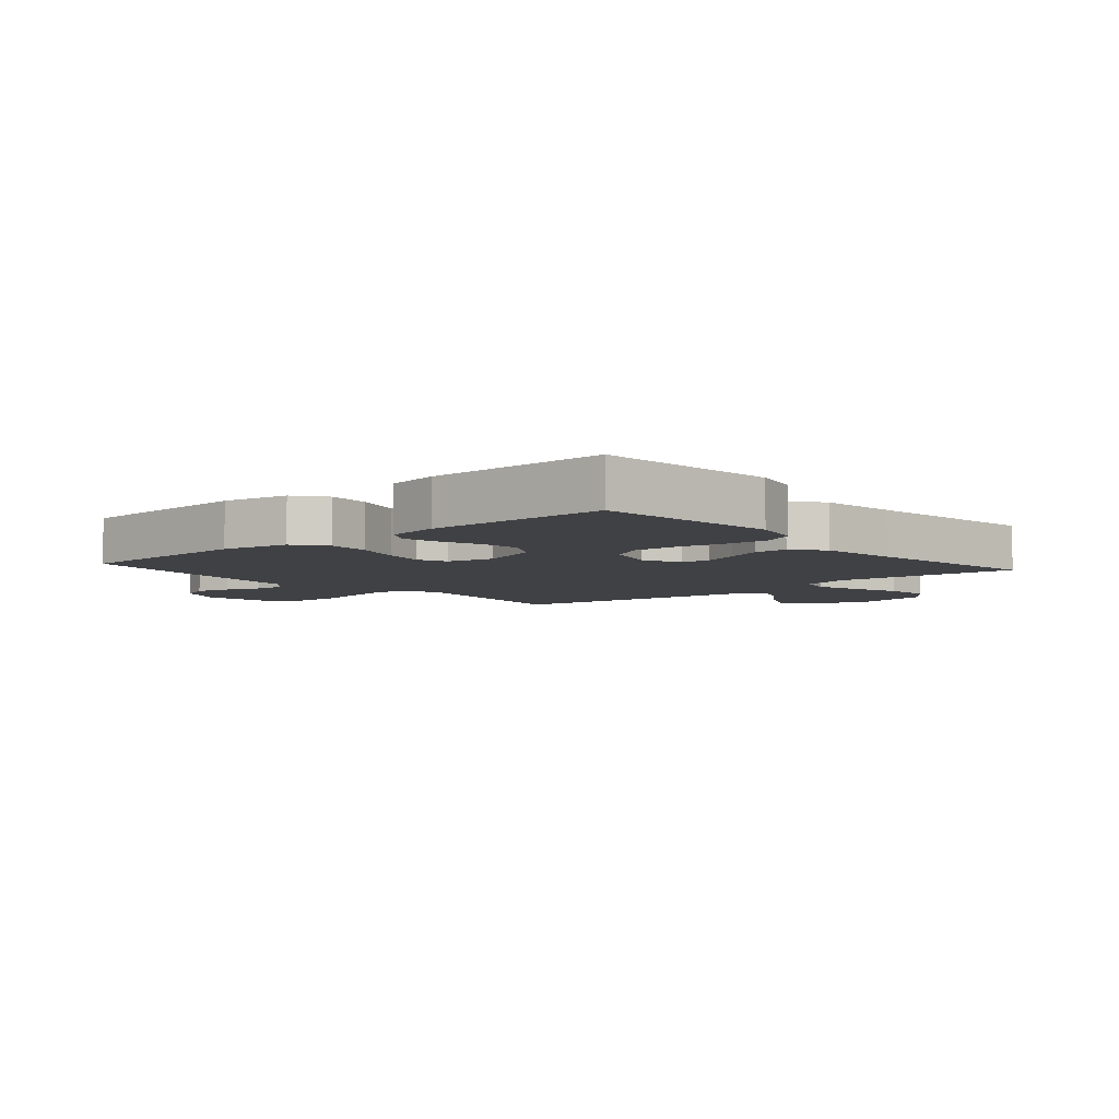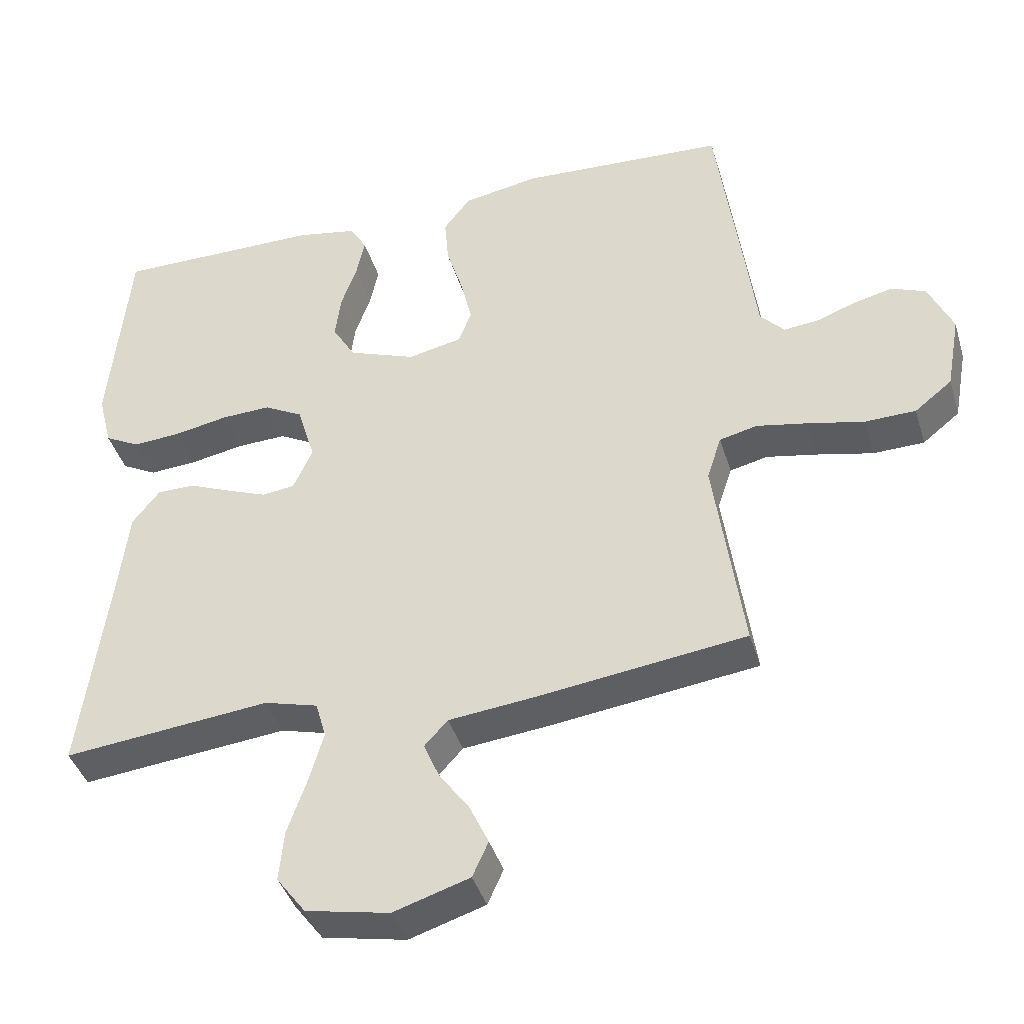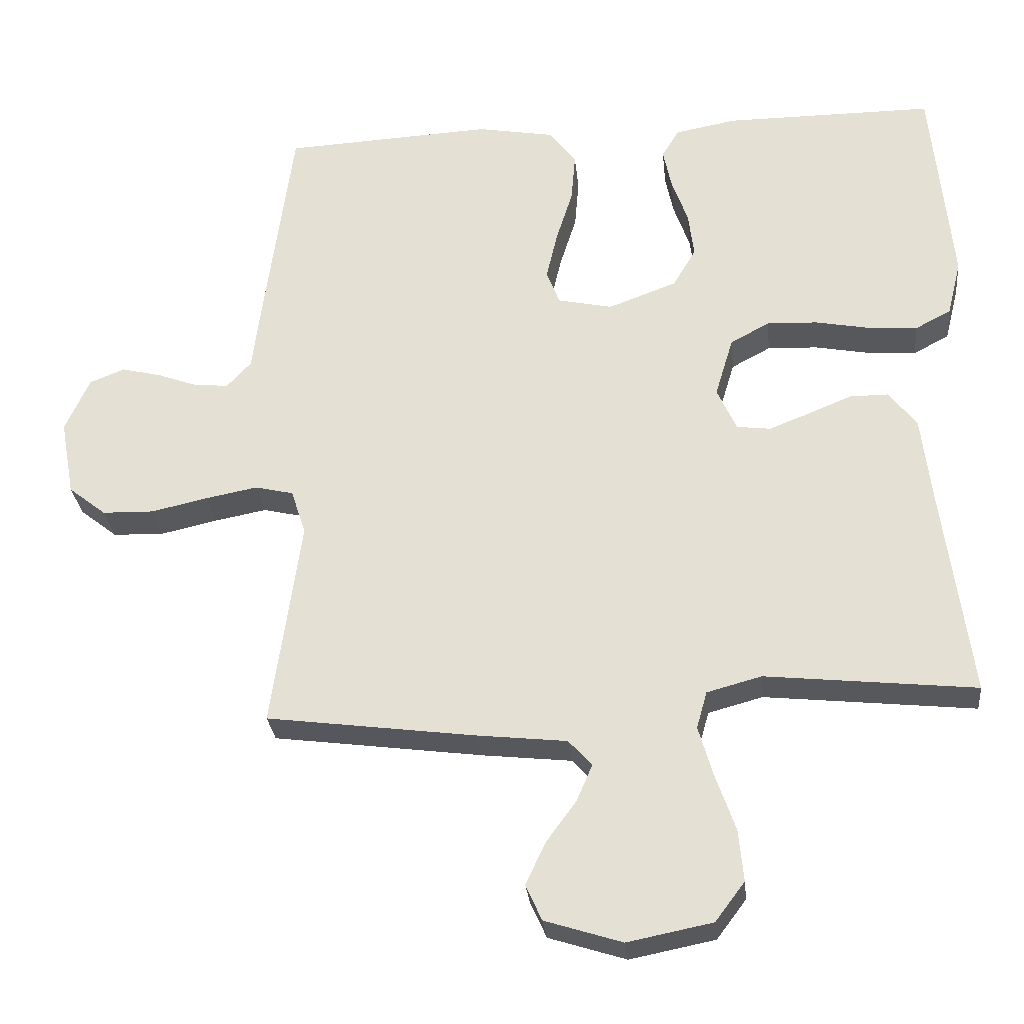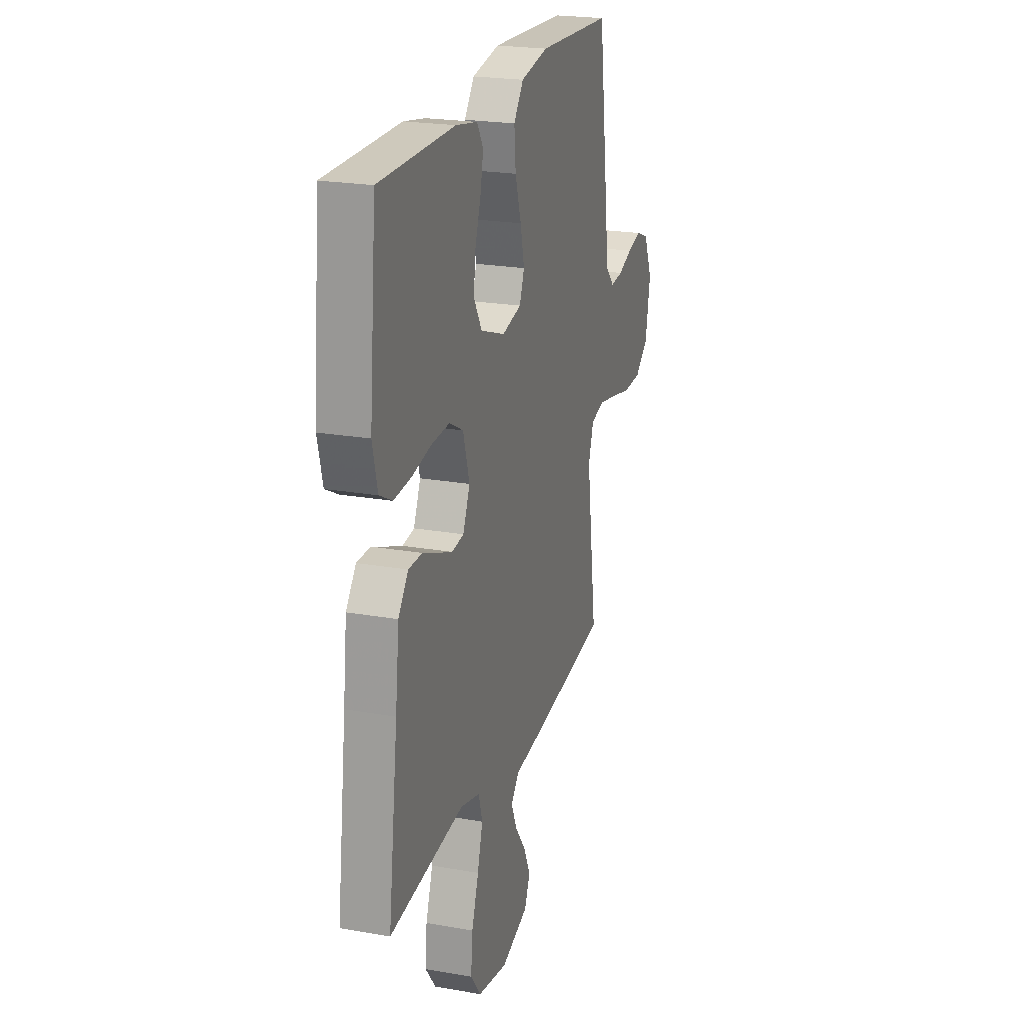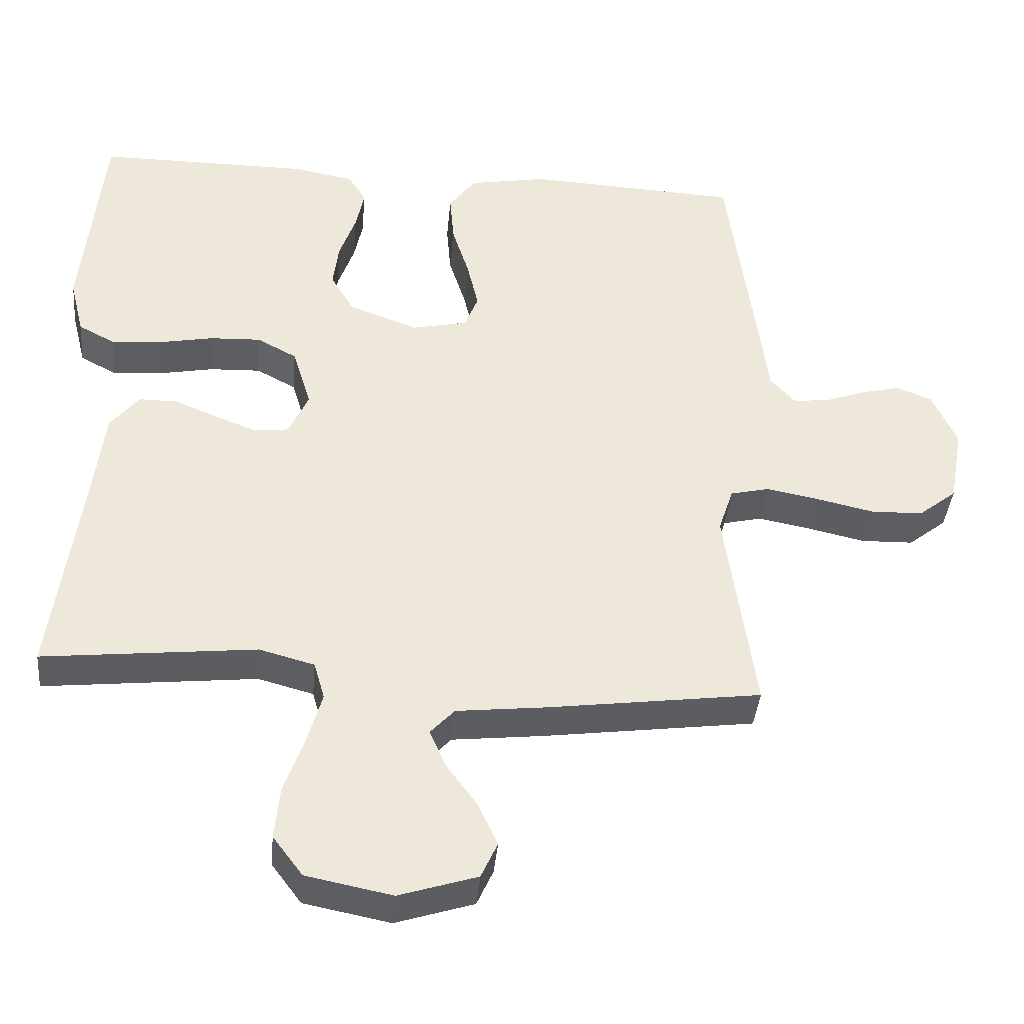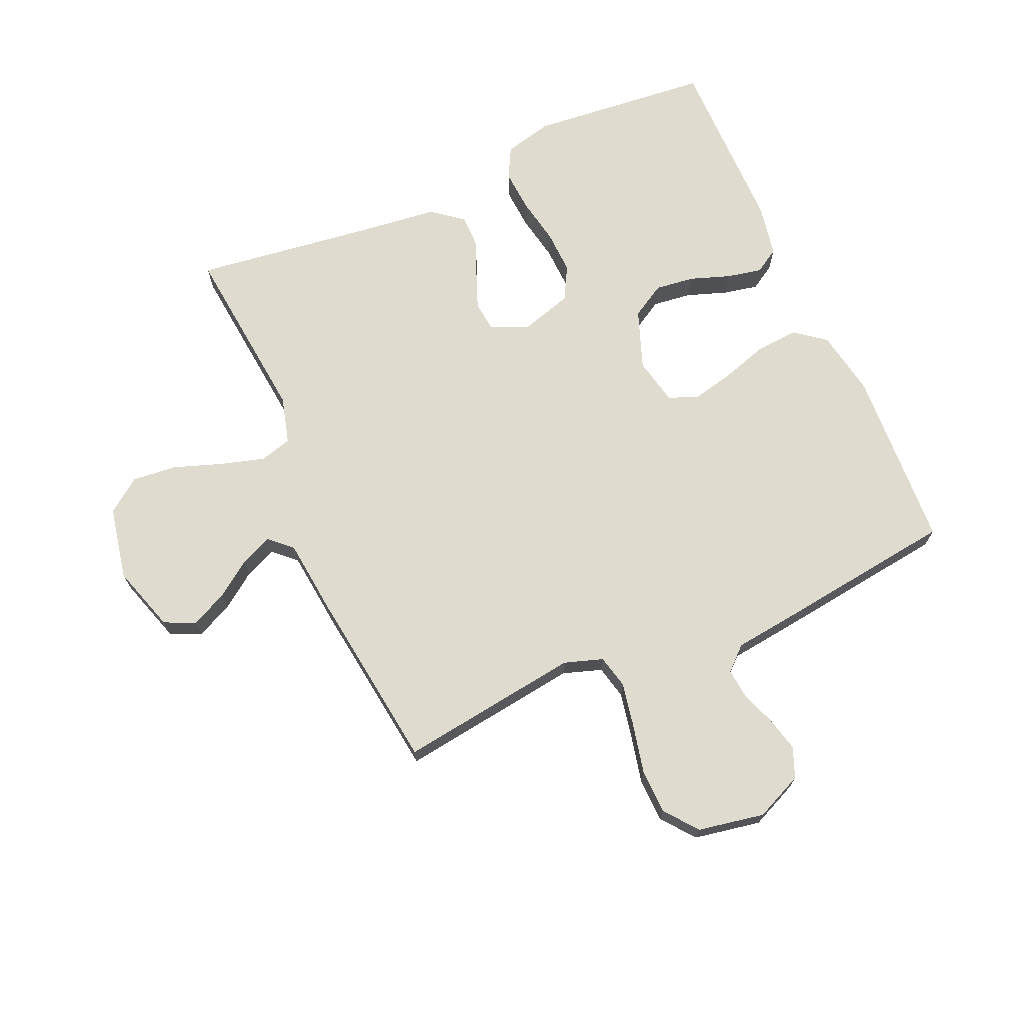
<metadata>
{"format":"obj","ext":"obj","renderer":"f3d","projection":"perspective","resolution":1024,"background":"white","views":[{"elev":-5.9,"azim":41.0,"up":"+Y"},{"elev":-40.7,"azim":-163.7,"up":"+Z"},{"elev":-28.8,"azim":5.9,"up":"+Z"},{"elev":22.4,"azim":107.0,"up":"+Z"},{"elev":-39.4,"azim":174.8,"up":"+Z"},{"elev":70.3,"azim":-113.6,"up":"+Y"}]}
</metadata>
<code>
v 0.5 0.07 -0.5
v 0.2 0.07 -0.468
v 0.122 0.07 -0.489
v 0.107 0.07 -0.542
v 0.128 0.07 -0.615
v 0.156 0.07 -0.695
v 0.163 0.07 -0.769
v 0.121 0.07 -0.825
v 0 0.07 -0.849
v -0.11 0.07 -0.814
v -0.133 0.07 -0.763
v -0.105 0.07 -0.703
v -0.062 0.07 -0.644
v -0.039 0.07 -0.591
v -0.073 0.07 -0.554
v -0.2 0.07 -0.54
v -0.5 0.07 -0.5
v -0.458 0.07 -0.2
v -0.479 0.07 -0.136
v -0.534 0.07 -0.123
v -0.608 0.07 -0.137
v -0.689 0.07 -0.155
v -0.763 0.07 -0.153
v -0.817 0.07 -0.11
v -0.837 0.07 0
v -0.802 0.07 0.078
v -0.752 0.07 0.098
v -0.695 0.07 0.084
v -0.638 0.07 0.063
v -0.588 0.07 0.058
v -0.553 0.07 0.096
v -0.54 0.07 0.2
v -0.5 0.07 0.5
v -0.2 0.07 0.515
v -0.09 0.07 0.495
v -0.051 0.07 0.444
v -0.057 0.07 0.373
v -0.081 0.07 0.297
v -0.097 0.07 0.228
v -0.078 0.07 0.179
v 0 0.07 0.162
v 0.098 0.07 0.198
v 0.131 0.07 0.254
v 0.123 0.07 0.319
v 0.1 0.07 0.385
v 0.088 0.07 0.443
v 0.113 0.07 0.484
v 0.2 0.07 0.5
v 0.5 0.07 0.5
v 0.528 0.07 0.2
v 0.508 0.07 0.12
v 0.457 0.07 0.093
v 0.387 0.07 0.098
v 0.309 0.07 0.113
v 0.237 0.07 0.116
v 0.181 0.07 0.086
v 0.155 0.07 0
v 0.183 0.07 -0.062
v 0.231 0.07 -0.068
v 0.29 0.07 -0.045
v 0.351 0.07 -0.02
v 0.406 0.07 -0.02
v 0.446 0.07 -0.071
v 0.461 0.07 -0.2
v 0.5 0 -0.5
v 0.2 0 -0.468
v 0.122 0 -0.489
v 0.107 0 -0.542
v 0.128 0 -0.615
v 0.156 0 -0.695
v 0.163 0 -0.769
v 0.121 0 -0.825
v 0 0 -0.849
v -0.11 0 -0.814
v -0.133 0 -0.763
v -0.105 0 -0.703
v -0.062 0 -0.644
v -0.039 0 -0.591
v -0.073 0 -0.554
v -0.2 0 -0.54
v -0.5 0 -0.5
v -0.458 0 -0.2
v -0.479 0 -0.136
v -0.534 0 -0.123
v -0.608 0 -0.137
v -0.689 0 -0.155
v -0.763 0 -0.153
v -0.817 0 -0.11
v -0.837 0 0
v -0.802 0 0.078
v -0.752 0 0.098
v -0.695 0 0.084
v -0.638 0 0.063
v -0.588 0 0.058
v -0.553 0 0.096
v -0.54 0 0.2
v -0.5 0 0.5
v -0.2 0 0.515
v -0.09 0 0.495
v -0.051 0 0.444
v -0.057 0 0.373
v -0.081 0 0.297
v -0.097 0 0.228
v -0.078 0 0.179
v 0 0 0.162
v 0.098 0 0.198
v 0.131 0 0.254
v 0.123 0 0.319
v 0.1 0 0.385
v 0.088 0 0.443
v 0.113 0 0.484
v 0.2 0 0.5
v 0.5 0 0.5
v 0.528 0 0.2
v 0.508 0 0.12
v 0.457 0 0.093
v 0.387 0 0.098
v 0.309 0 0.113
v 0.237 0 0.116
v 0.181 0 0.086
v 0.155 0 0
v 0.183 0 -0.062
v 0.231 0 -0.068
v 0.29 0 -0.045
v 0.351 0 -0.02
v 0.406 0 -0.02
v 0.446 0 -0.071
v 0.461 0 -0.2
f 62 63 64
f 61 62 64
f 60 61 64
f 64 1 2
f 60 64 2
f 59 60 2
f 58 59 2 3
f 57 58 3 4
f 52 53 54
f 51 52 54
f 50 51 54
f 49 50 54
f 48 49 54
f 47 48 54
f 46 47 54
f 45 46 54
f 44 45 54
f 43 44 54 55
f 42 43 55 56
f 36 37 38
f 35 36 38
f 34 35 38
f 33 34 38
f 32 33 38
f 31 32 38
f 30 31 38 39
f 27 28 29
f 26 27 29
f 25 26 29
f 24 25 29
f 23 24 29
f 22 23 29
f 21 22 29
f 20 21 29 30
f 30 39 40
f 20 30 40
f 19 20 40
f 15 16 17 18
f 11 12 13
f 10 11 13
f 9 10 13
f 8 9 13
f 7 8 13
f 6 7 13
f 5 6 13
f 4 5 13 14
f 57 4 14 15
f 15 18 19
f 57 15 19
f 56 57 19
f 42 56 19
f 41 42 19
f 19 40 41
f 128 127 126
f 128 126 125
f 128 125 124
f 66 65 128
f 66 128 124
f 66 124 123
f 67 66 123 122
f 68 67 122 121
f 118 117 116
f 118 116 115
f 118 115 114
f 118 114 113
f 118 113 112
f 118 112 111
f 118 111 110
f 118 110 109
f 118 109 108
f 119 118 108 107
f 120 119 107 106
f 102 101 100
f 102 100 99
f 102 99 98
f 102 98 97
f 102 97 96
f 102 96 95
f 103 102 95 94
f 93 92 91
f 93 91 90
f 93 90 89
f 93 89 88
f 93 88 87
f 93 87 86
f 93 86 85
f 94 93 85 84
f 104 103 94
f 104 94 84
f 104 84 83
f 82 81 80 79
f 77 76 75
f 77 75 74
f 77 74 73
f 77 73 72
f 77 72 71
f 77 71 70
f 77 70 69
f 78 77 69 68
f 79 78 68 121
f 83 82 79
f 83 79 121
f 83 121 120
f 83 120 106
f 83 106 105
f 105 104 83
f 1 65 66 2
f 2 66 67 3
f 3 67 68 4
f 4 68 69 5
f 5 69 70 6
f 6 70 71 7
f 7 71 72 8
f 8 72 73 9
f 9 73 74 10
f 10 74 75 11
f 11 75 76 12
f 12 76 77 13
f 13 77 78 14
f 14 78 79 15
f 15 79 80 16
f 16 80 81 17
f 17 81 82 18
f 18 82 83 19
f 19 83 84 20
f 20 84 85 21
f 21 85 86 22
f 22 86 87 23
f 23 87 88 24
f 24 88 89 25
f 25 89 90 26
f 26 90 91 27
f 27 91 92 28
f 28 92 93 29
f 29 93 94 30
f 30 94 95 31
f 31 95 96 32
f 32 96 97 33
f 33 97 98 34
f 34 98 99 35
f 35 99 100 36
f 36 100 101 37
f 37 101 102 38
f 38 102 103 39
f 39 103 104 40
f 40 104 105 41
f 41 105 106 42
f 42 106 107 43
f 43 107 108 44
f 44 108 109 45
f 45 109 110 46
f 46 110 111 47
f 47 111 112 48
f 48 112 113 49
f 49 113 114 50
f 50 114 115 51
f 51 115 116 52
f 52 116 117 53
f 53 117 118 54
f 54 118 119 55
f 55 119 120 56
f 56 120 121 57
f 57 121 122 58
f 58 122 123 59
f 59 123 124 60
f 60 124 125 61
f 61 125 126 62
f 62 126 127 63
f 63 127 128 64
f 64 128 65 1

</code>
